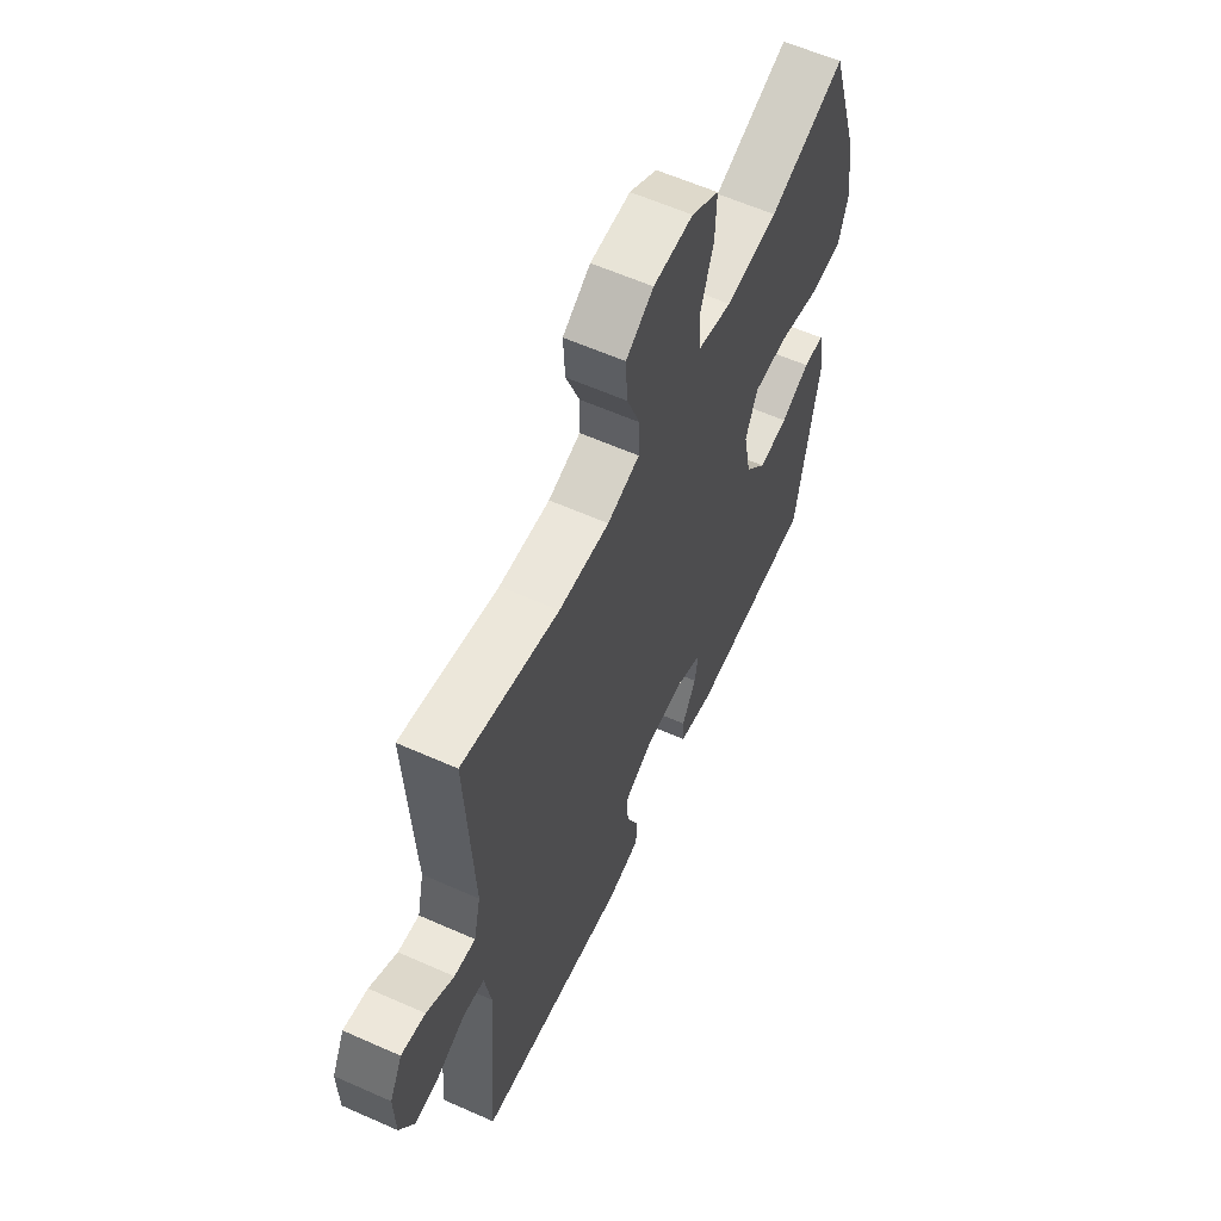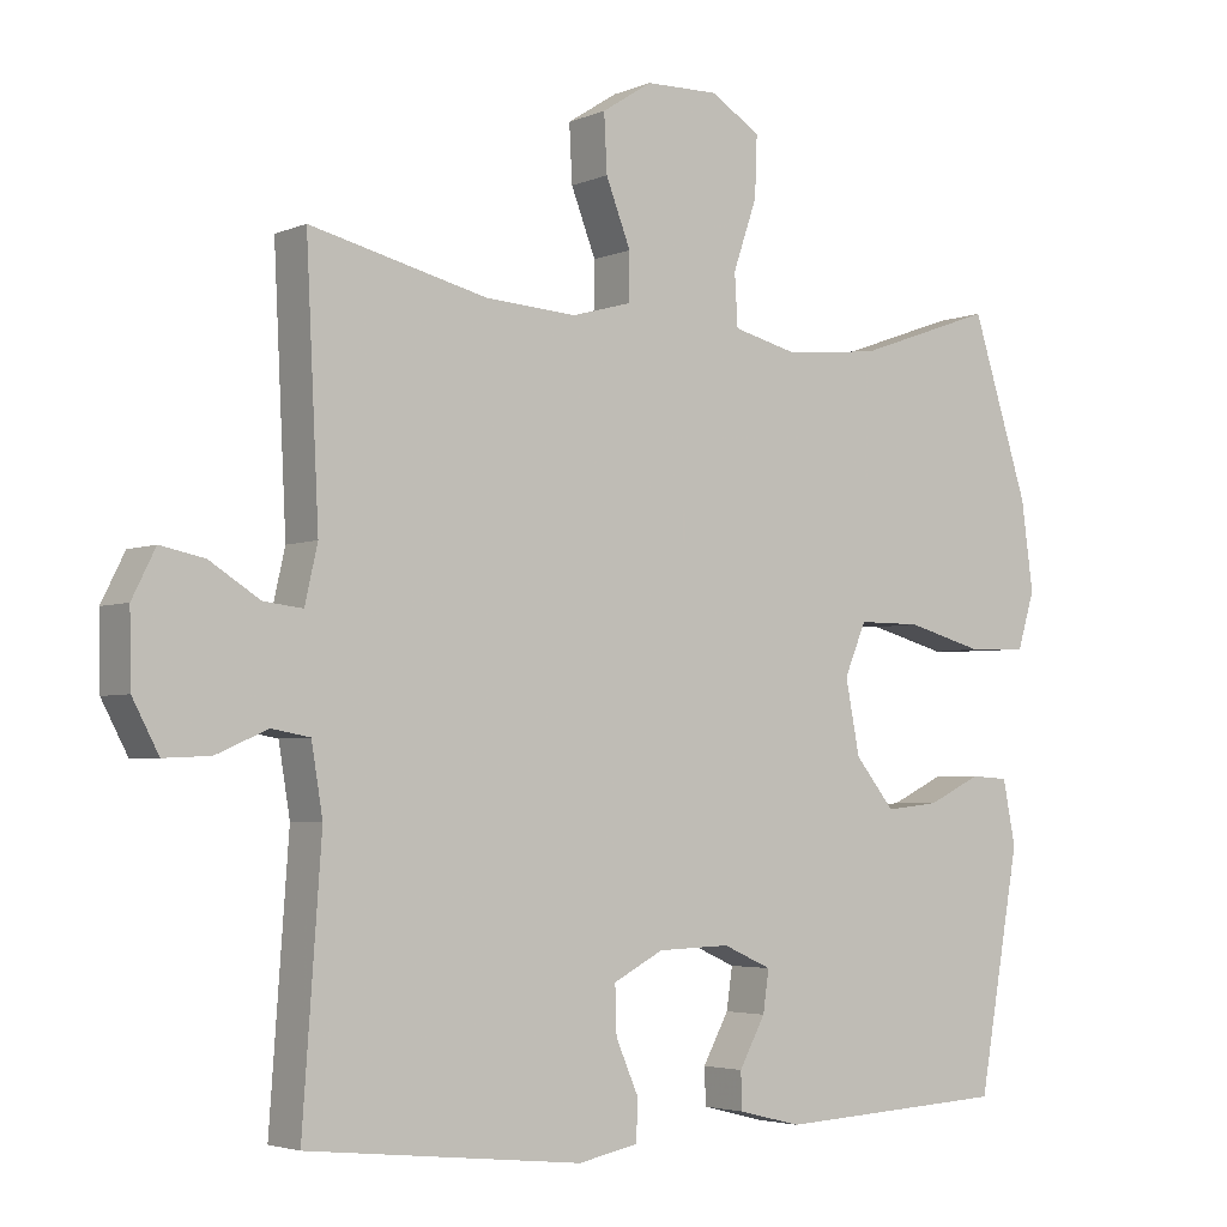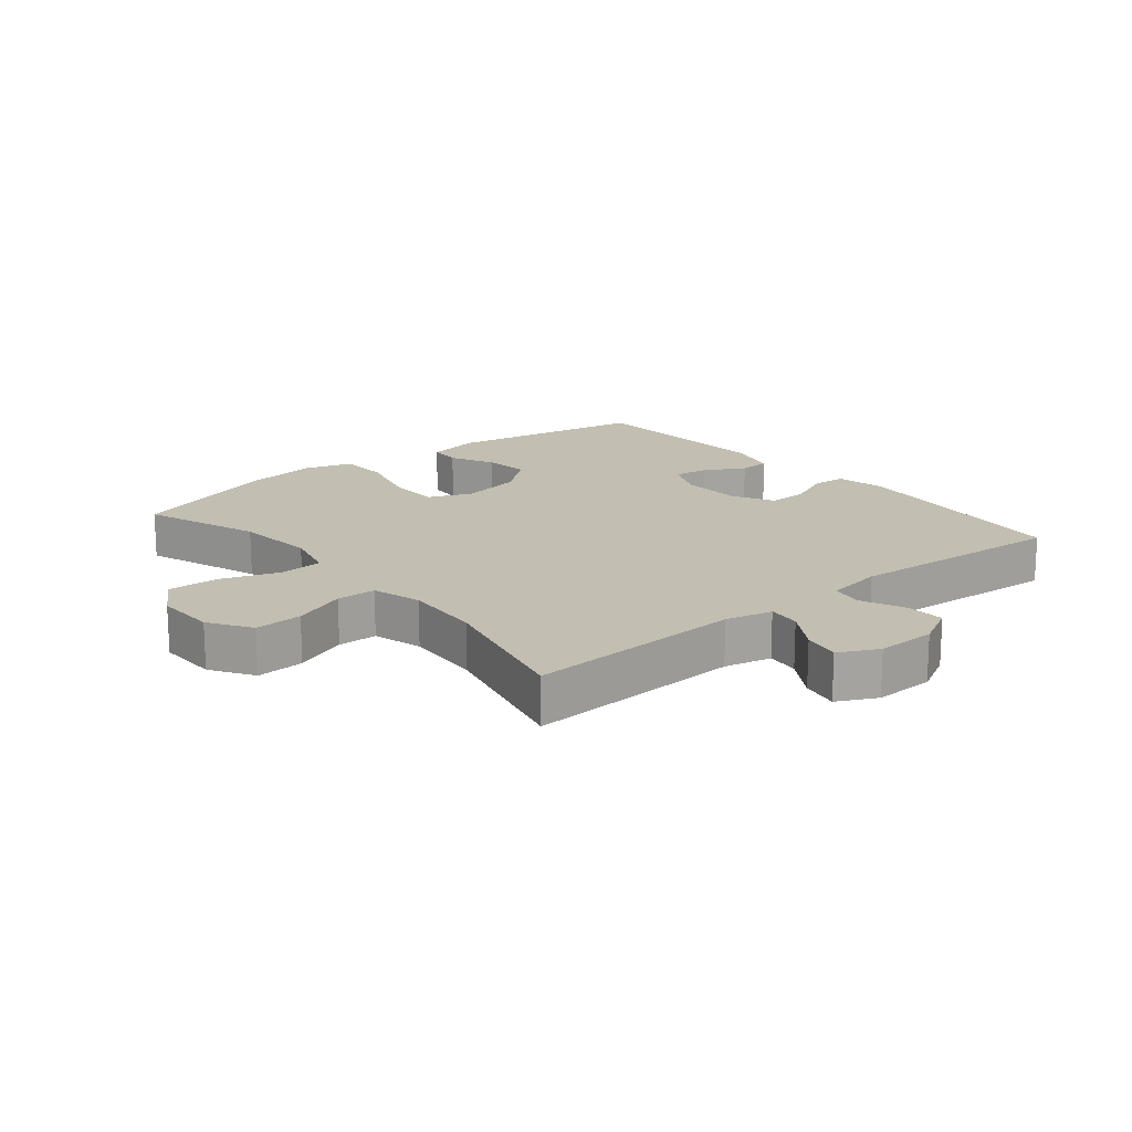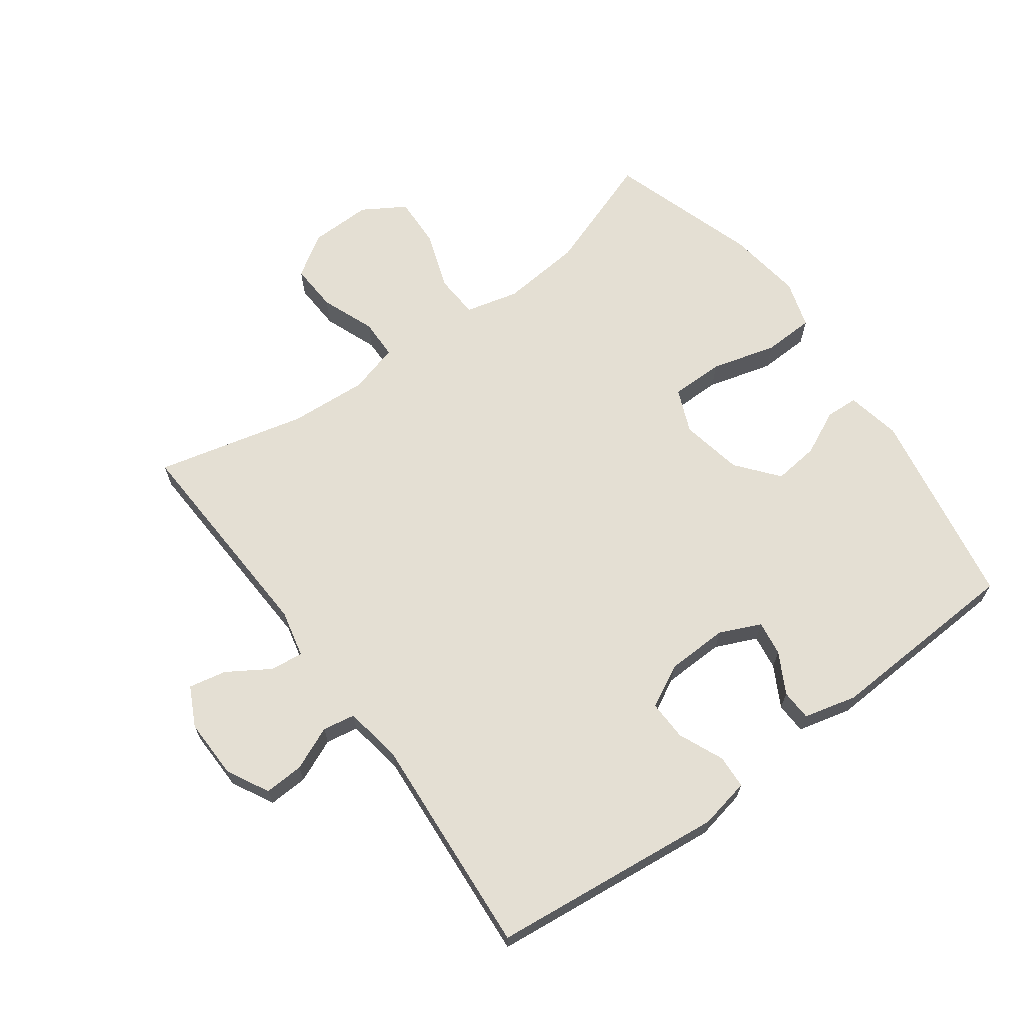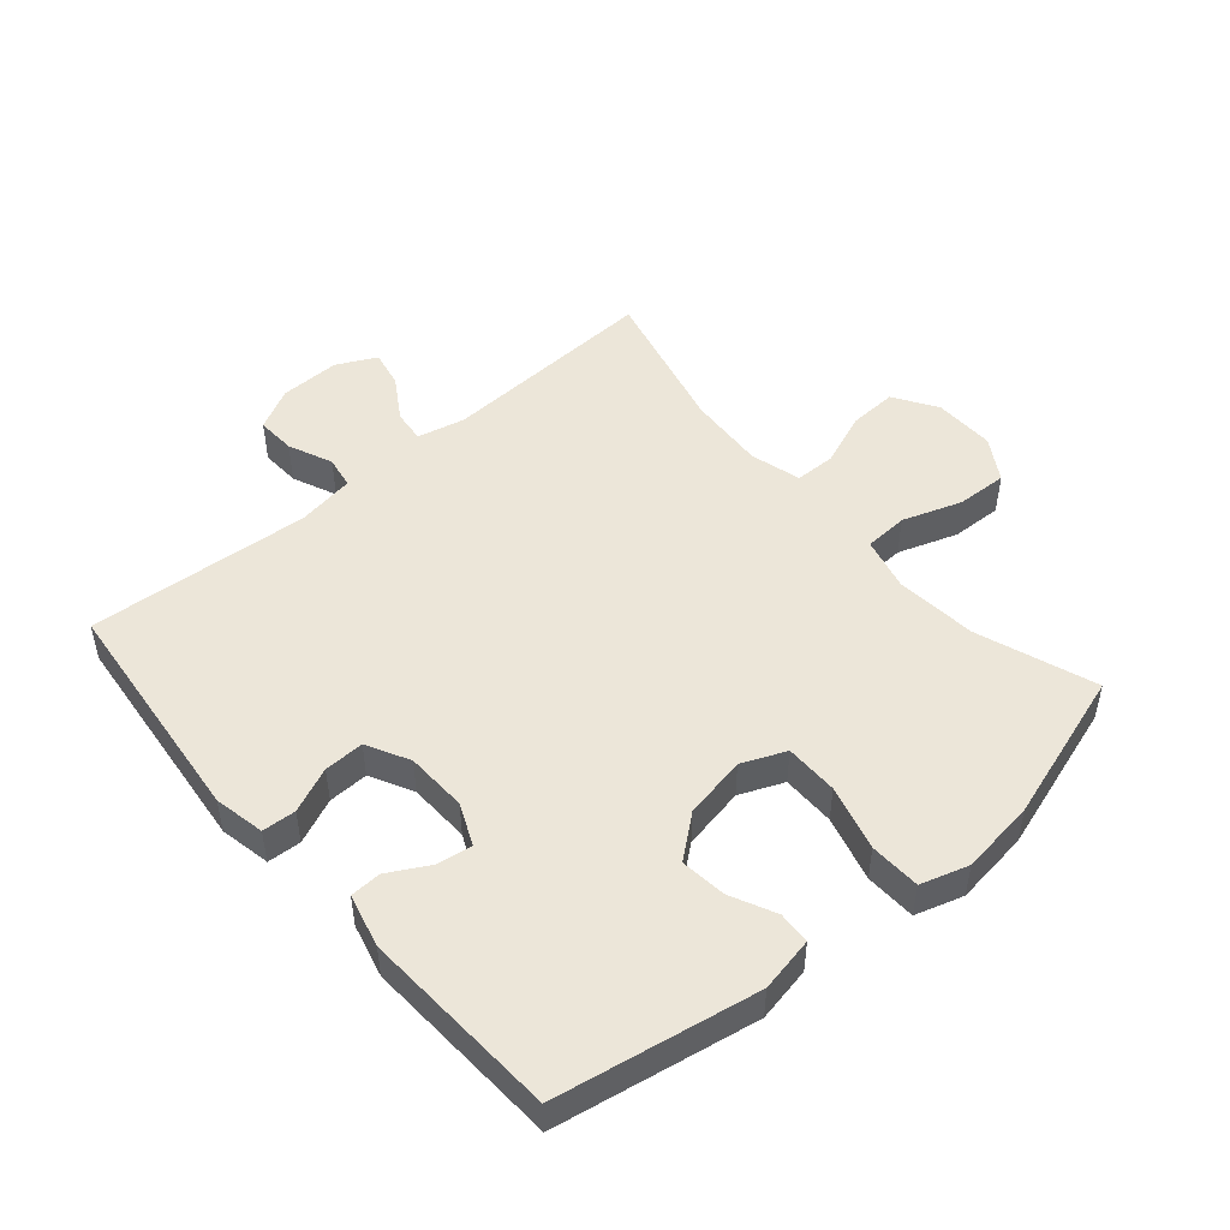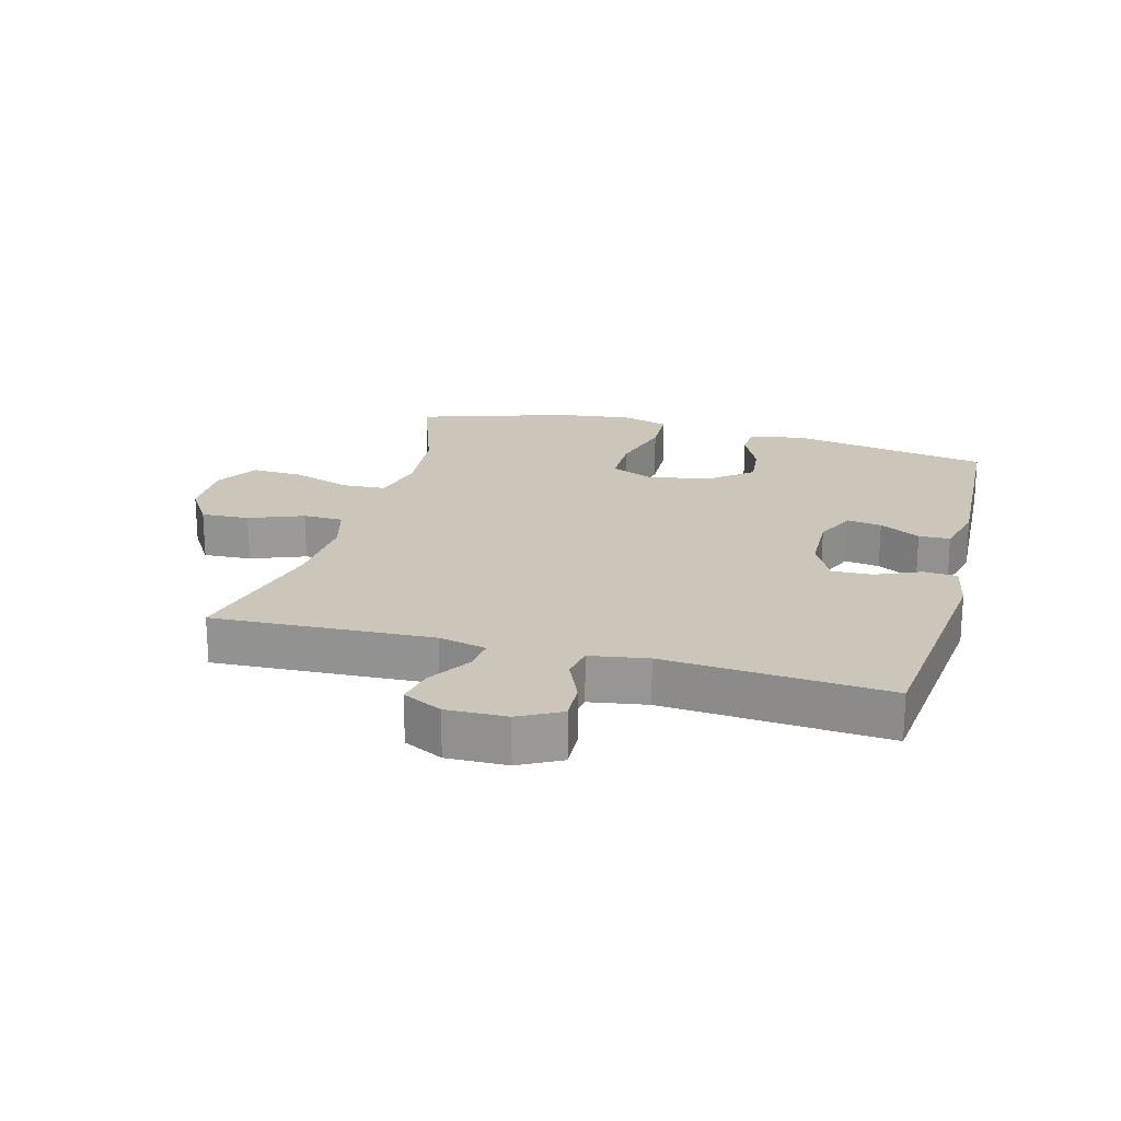
<metadata>
{"format":"obj","ext":"obj","renderer":"f3d","projection":"perspective","resolution":1024,"background":"white","views":[{"elev":60.0,"azim":114.5,"up":"+Z"},{"elev":-3.7,"azim":143.5,"up":"+Z"},{"elev":17.1,"azim":50.5,"up":"+Y"},{"elev":66.5,"azim":143.9,"up":"+Y"},{"elev":49.0,"azim":-130.6,"up":"+Y"},{"elev":21.0,"azim":105.2,"up":"+Y"}]}
</metadata>
<code>
v 0.5 0.07 0.5
v 0.483 0.07 0.155
v 0.5 0.07 0.08
v 0.552 0.07 0.086
v 0.619 0.07 0.128
v 0.678 0.07 0.14
v 0.709 0.07 0.078
v 0.707 0.07 -0.017
v 0.672 0.07 -0.083
v 0.61 0.07 -0.08
v 0.541 0.07 -0.05
v 0.49 0.07 -0.059
v 0.475 0.07 -0.15
v 0.5 0.07 -0.5
v 0.132 0.07 -0.539
v 0.052 0.07 -0.523
v 0.049 0.07 -0.47
v 0.08 0.07 -0.399
v 0.082 0.07 -0.336
v 0.015 0.07 -0.301
v -0.082 0.07 -0.298
v -0.147 0.07 -0.327
v -0.139 0.07 -0.382
v -0.104 0.07 -0.446
v -0.106 0.07 -0.495
v -0.19 0.07 -0.516
v -0.5 0.07 -0.5
v -0.556 0.07 -0.184
v -0.539 0.07 -0.098
v -0.488 0.07 -0.095
v -0.417 0.07 -0.129
v -0.345 0.07 -0.137
v -0.292 0.07 -0.072
v -0.273 0.07 0.026
v -0.302 0.07 0.095
v -0.386 0.07 0.095
v -0.489 0.07 0.067
v -0.569 0.07 0.07
v -0.592 0.07 0.145
v -0.576 0.07 0.263
v -0.5 0.07 0.5
v -0.314 0.07 0.434
v -0.186 0.07 0.422
v -0.102 0.07 0.443
v -0.098 0.07 0.512
v -0.13 0.07 0.605
v -0.133 0.07 0.685
v -0.066 0.07 0.726
v 0.031 0.07 0.724
v 0.098 0.07 0.681
v 0.094 0.07 0.605
v 0.061 0.07 0.52
v 0.062 0.07 0.457
v 0.141 0.07 0.435
v 0.264 0.07 0.443
v 0.5 0 0.5
v 0.483 0 0.155
v 0.5 0 0.08
v 0.552 0 0.086
v 0.619 0 0.128
v 0.678 0 0.14
v 0.709 0 0.078
v 0.707 0 -0.017
v 0.672 0 -0.083
v 0.61 0 -0.08
v 0.541 0 -0.05
v 0.49 0 -0.059
v 0.475 0 -0.15
v 0.5 0 -0.5
v 0.132 0 -0.539
v 0.052 0 -0.523
v 0.049 0 -0.47
v 0.08 0 -0.399
v 0.082 0 -0.336
v 0.015 0 -0.301
v -0.082 0 -0.298
v -0.147 0 -0.327
v -0.139 0 -0.382
v -0.104 0 -0.446
v -0.106 0 -0.495
v -0.19 0 -0.516
v -0.5 0 -0.5
v -0.556 0 -0.184
v -0.539 0 -0.098
v -0.488 0 -0.095
v -0.417 0 -0.129
v -0.345 0 -0.137
v -0.292 0 -0.072
v -0.273 0 0.026
v -0.302 0 0.095
v -0.386 0 0.095
v -0.489 0 0.067
v -0.569 0 0.07
v -0.592 0 0.145
v -0.576 0 0.263
v -0.5 0 0.5
v -0.314 0 0.434
v -0.186 0 0.422
v -0.102 0 0.443
v -0.098 0 0.512
v -0.13 0 0.605
v -0.133 0 0.685
v -0.066 0 0.726
v 0.031 0 0.724
v 0.098 0 0.681
v 0.094 0 0.605
v 0.061 0 0.52
v 0.062 0 0.457
v 0.141 0 0.435
v 0.264 0 0.443
f 50 51 52
f 49 50 52
f 48 49 52
f 47 48 52
f 46 47 52
f 45 46 52
f 44 45 52 53
f 43 44 53 54
f 40 41 42
f 39 40 42
f 38 39 42
f 37 38 42
f 36 37 42
f 35 36 42 43
f 34 35 43 54
f 29 30 31
f 28 29 31
f 27 28 31
f 26 27 31
f 25 26 31
f 24 25 31
f 23 24 31
f 22 23 31 32
f 21 22 32 33
f 16 17 18
f 15 16 18
f 14 15 18
f 13 14 18
f 12 13 18 19
f 9 10 11
f 8 9 11
f 7 8 11
f 6 7 11
f 5 6 11
f 4 5 11
f 3 4 11 12
f 12 19 20
f 3 12 20
f 2 3 20
f 34 54 55
f 33 34 55
f 21 33 55
f 20 21 55
f 2 20 55
f 1 2 55
f 107 106 105
f 107 105 104
f 107 104 103
f 107 103 102
f 107 102 101
f 107 101 100
f 108 107 100 99
f 109 108 99 98
f 97 96 95
f 97 95 94
f 97 94 93
f 97 93 92
f 97 92 91
f 98 97 91 90
f 109 98 90 89
f 86 85 84
f 86 84 83
f 86 83 82
f 86 82 81
f 86 81 80
f 86 80 79
f 86 79 78
f 87 86 78 77
f 88 87 77 76
f 73 72 71
f 73 71 70
f 73 70 69
f 73 69 68
f 74 73 68 67
f 66 65 64
f 66 64 63
f 66 63 62
f 66 62 61
f 66 61 60
f 66 60 59
f 67 66 59 58
f 75 74 67
f 75 67 58
f 75 58 57
f 110 109 89
f 110 89 88
f 110 88 76
f 110 76 75
f 110 75 57
f 110 57 56
f 1 56 57 2
f 2 57 58 3
f 3 58 59 4
f 4 59 60 5
f 5 60 61 6
f 6 61 62 7
f 7 62 63 8
f 8 63 64 9
f 9 64 65 10
f 10 65 66 11
f 11 66 67 12
f 12 67 68 13
f 13 68 69 14
f 14 69 70 15
f 15 70 71 16
f 16 71 72 17
f 17 72 73 18
f 18 73 74 19
f 19 74 75 20
f 20 75 76 21
f 21 76 77 22
f 22 77 78 23
f 23 78 79 24
f 24 79 80 25
f 25 80 81 26
f 26 81 82 27
f 27 82 83 28
f 28 83 84 29
f 29 84 85 30
f 30 85 86 31
f 31 86 87 32
f 32 87 88 33
f 33 88 89 34
f 34 89 90 35
f 35 90 91 36
f 36 91 92 37
f 37 92 93 38
f 38 93 94 39
f 39 94 95 40
f 40 95 96 41
f 41 96 97 42
f 42 97 98 43
f 43 98 99 44
f 44 99 100 45
f 45 100 101 46
f 46 101 102 47
f 47 102 103 48
f 48 103 104 49
f 49 104 105 50
f 50 105 106 51
f 51 106 107 52
f 52 107 108 53
f 53 108 109 54
f 54 109 110 55
f 55 110 56 1

</code>
